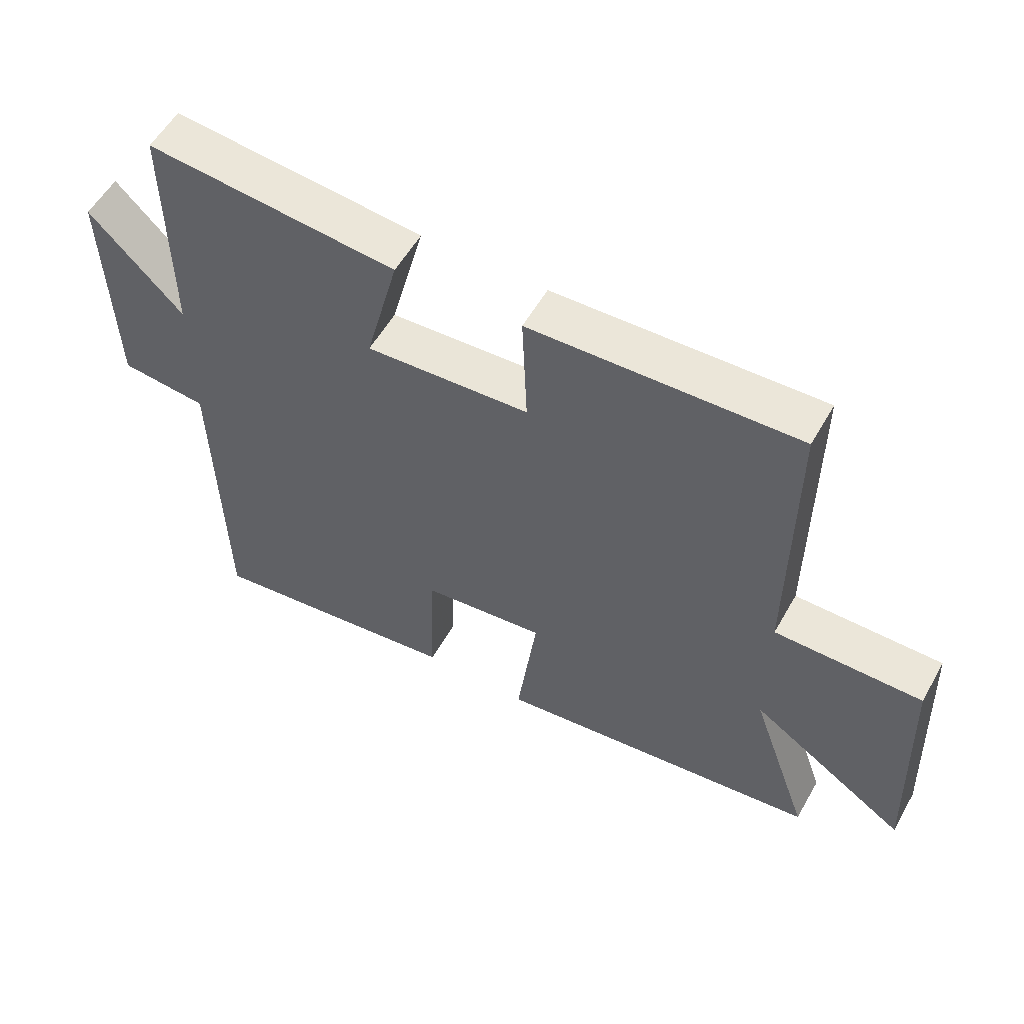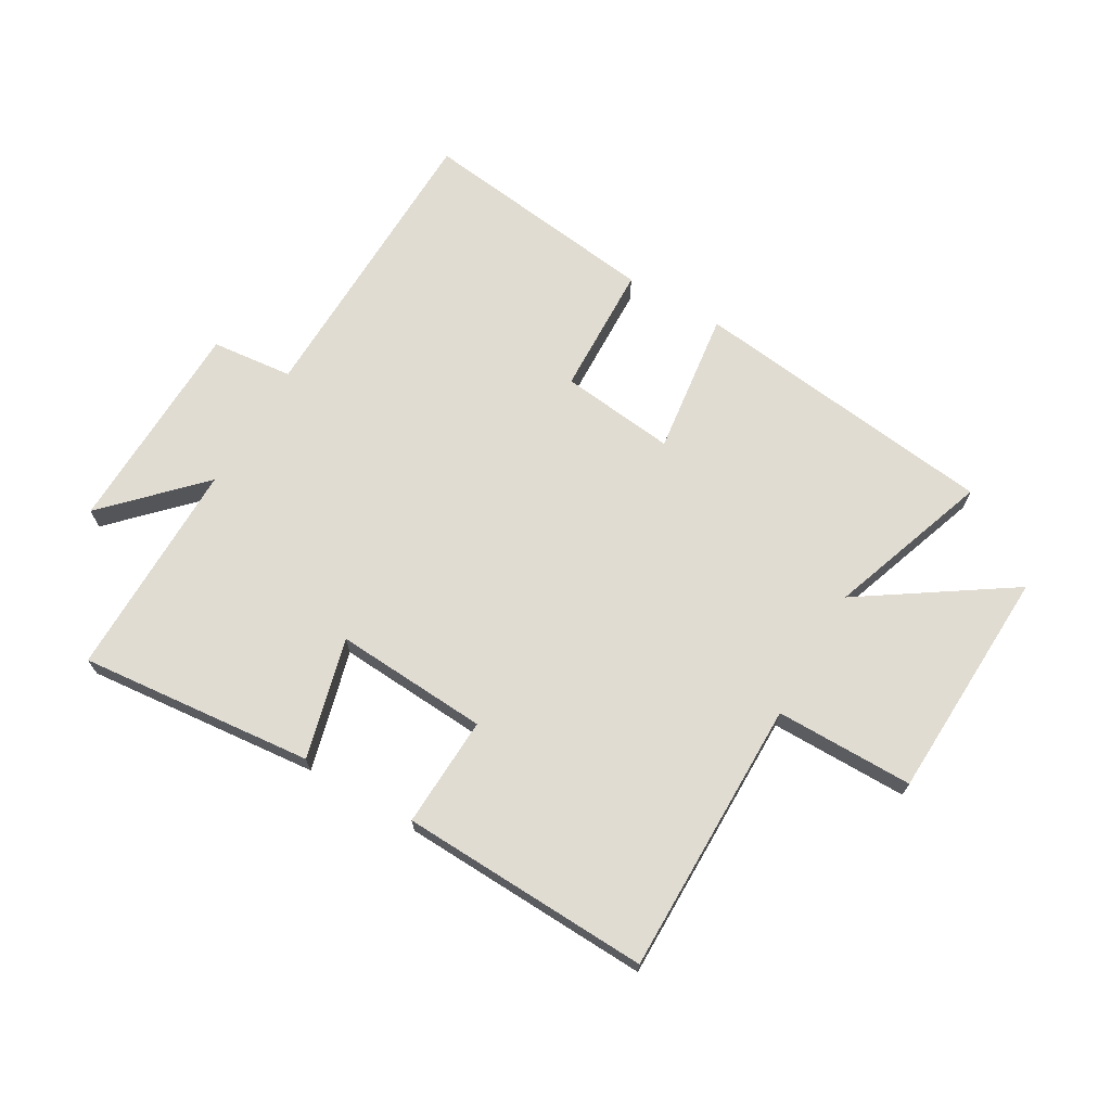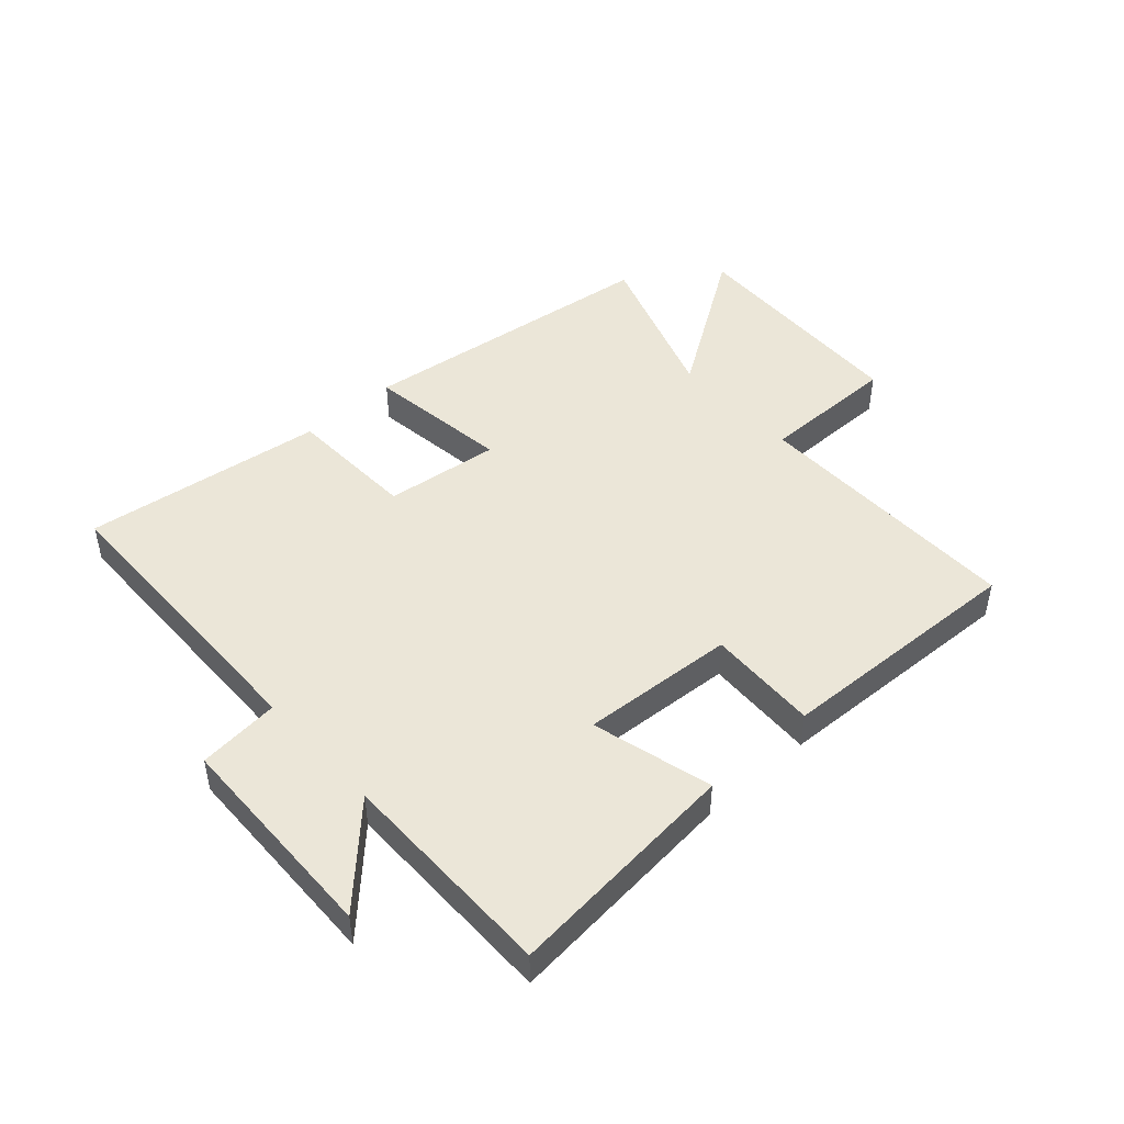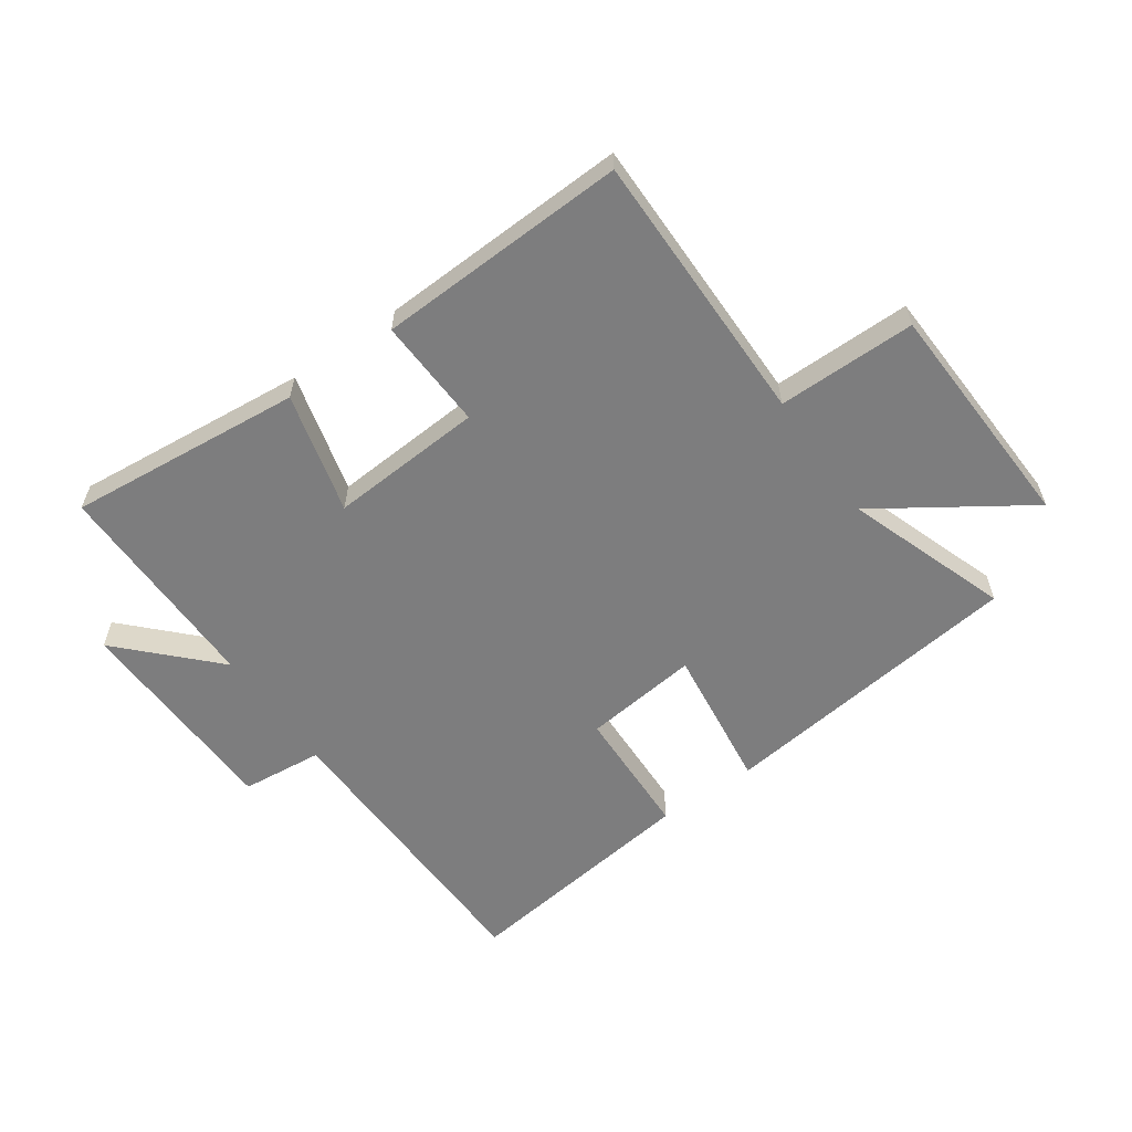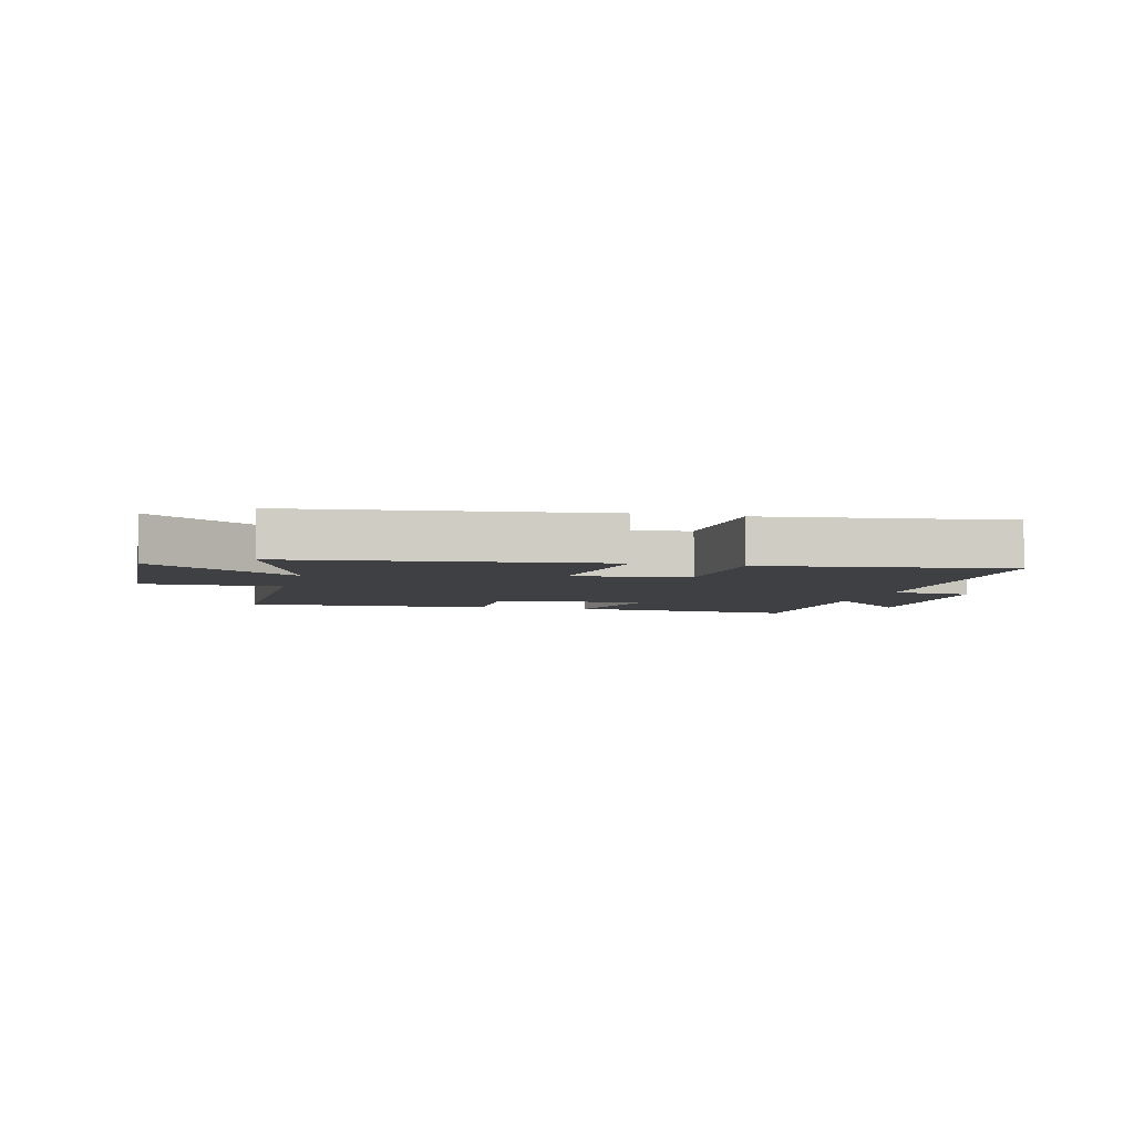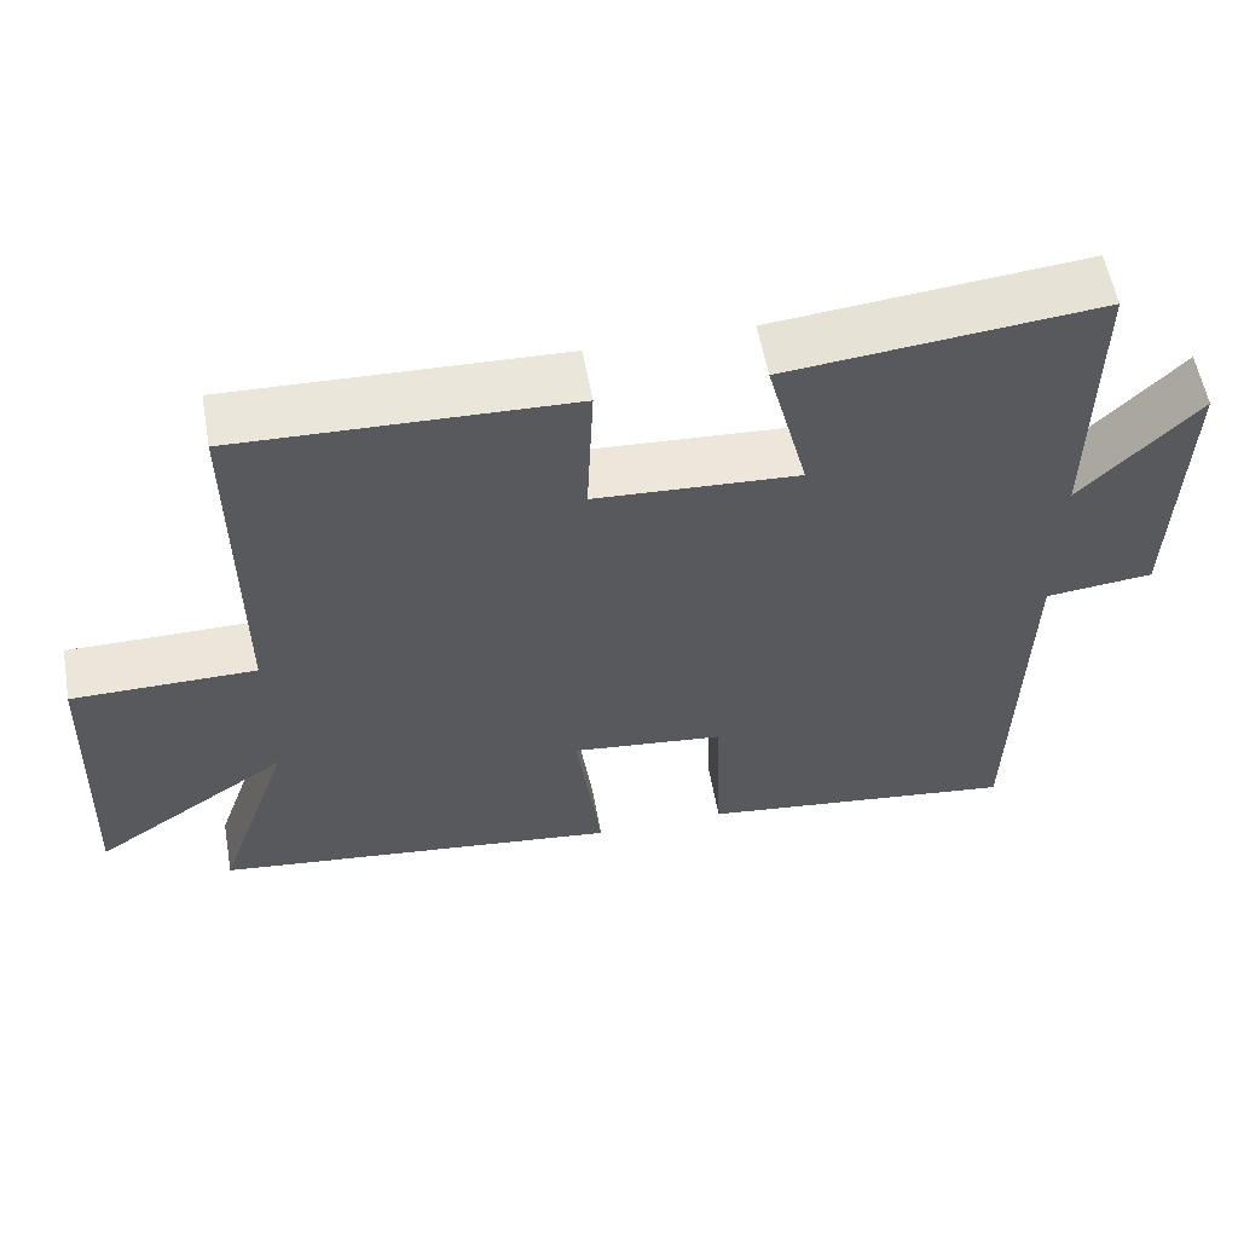
<metadata>
{"format":"obj","ext":"obj","renderer":"f3d","projection":"perspective","resolution":1024,"background":"white","views":[{"elev":55.8,"azim":29.3,"up":"+Z"},{"elev":69.2,"azim":30.2,"up":"+Y"},{"elev":46.6,"azim":-42.1,"up":"+Y"},{"elev":-59.1,"azim":35.1,"up":"+Y"},{"elev":-4.7,"azim":166.0,"up":"+Y"},{"elev":57.5,"azim":169.8,"up":"+Z"}]}
</metadata>
<code>
v 0.594 0.07 -0.438
v 0.082 0.07 -0.5
v 0.113 0.07 -0.259
v -0.079 0.07 -0.281
v -0.086 0.07 -0.5
v -0.489 0.07 -0.551
v -0.5 0.07 -0.051
v -0.636 0.07 -0.037
v -0.646 0.07 0.323
v -0.5 0.07 0.173
v -0.502 0.07 0.538
v -0.111 0.07 0.5
v -0.163 0.07 0.299
v 0.093 0.07 0.315
v 0.085 0.07 0.5
v 0.502 0.07 0.516
v 0.5 0.07 0.057
v 0.73 0.07 0.057
v 0.746 0.07 -0.333
v 0.5 0.07 -0.169
v 0.594 0 -0.438
v 0.082 0 -0.5
v 0.113 0 -0.259
v -0.079 0 -0.281
v -0.086 0 -0.5
v -0.489 0 -0.551
v -0.5 0 -0.051
v -0.636 0 -0.037
v -0.646 0 0.323
v -0.5 0 0.173
v -0.502 0 0.538
v -0.111 0 0.5
v -0.163 0 0.299
v 0.093 0 0.315
v 0.085 0 0.5
v 0.502 0 0.516
v 0.5 0 0.057
v 0.73 0 0.057
v 0.746 0 -0.333
v 0.5 0 -0.169
f 17 18 19 20
f 14 15 16 17
f 13 14 17 20
f 10 11 12 13
f 10 13 20 1
f 7 8 9 10
f 4 5 6 7
f 3 4 7 10
f 1 2 3
f 1 3 10
f 40 39 38 37
f 37 36 35 34
f 40 37 34 33
f 33 32 31 30
f 21 40 33 30
f 30 29 28 27
f 27 26 25 24
f 30 27 24 23
f 23 22 21
f 30 23 21
f 1 21 22 2
f 2 22 23 3
f 3 23 24 4
f 4 24 25 5
f 5 25 26 6
f 6 26 27 7
f 7 27 28 8
f 8 28 29 9
f 9 29 30 10
f 10 30 31 11
f 11 31 32 12
f 12 32 33 13
f 13 33 34 14
f 14 34 35 15
f 15 35 36 16
f 16 36 37 17
f 17 37 38 18
f 18 38 39 19
f 19 39 40 20
f 20 40 21 1

</code>
